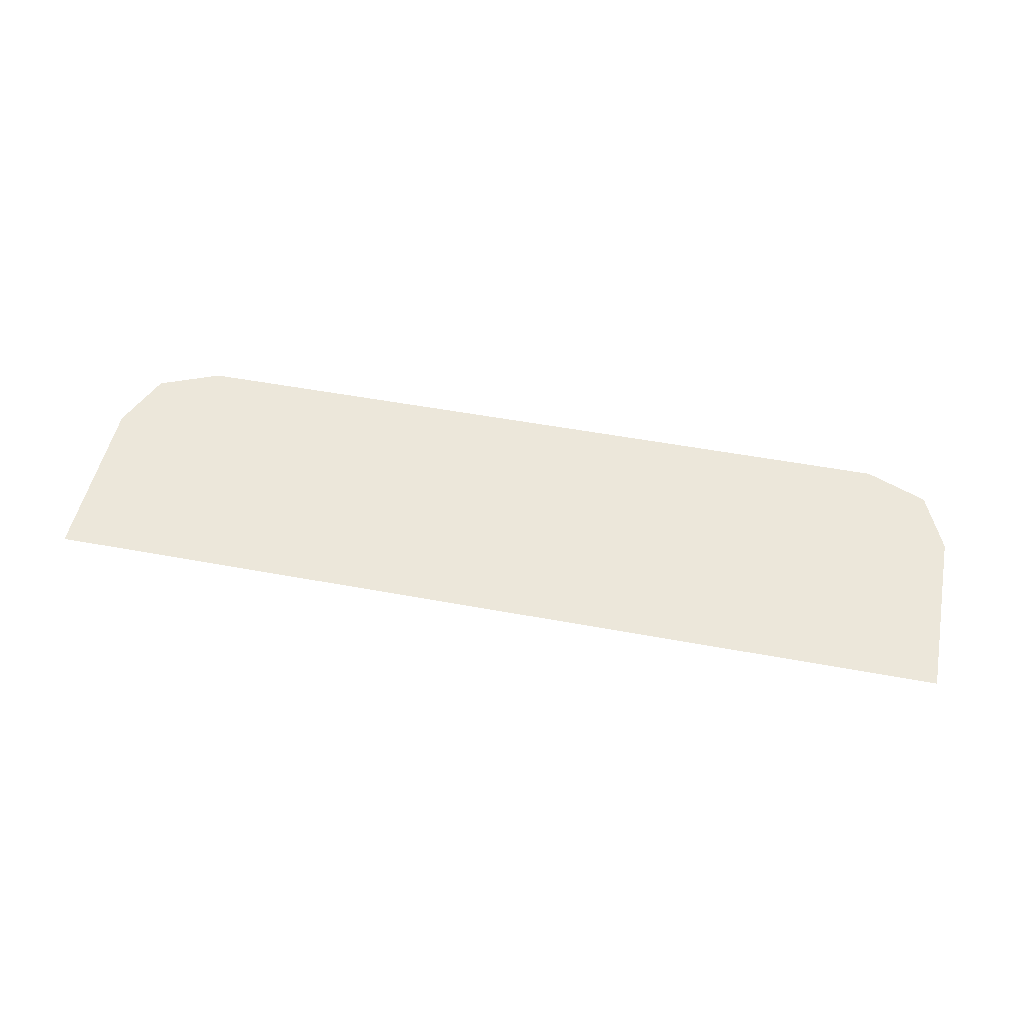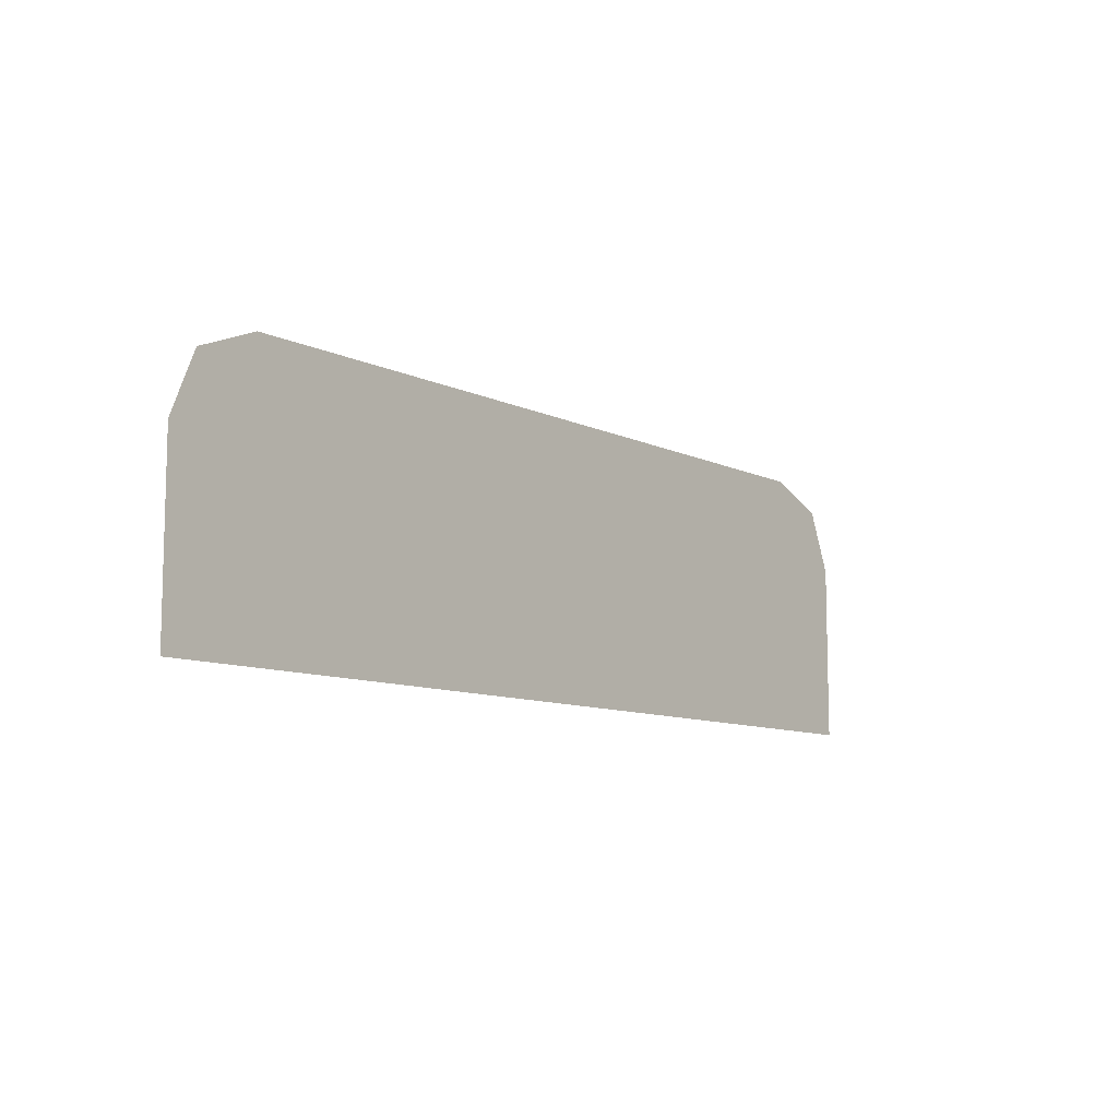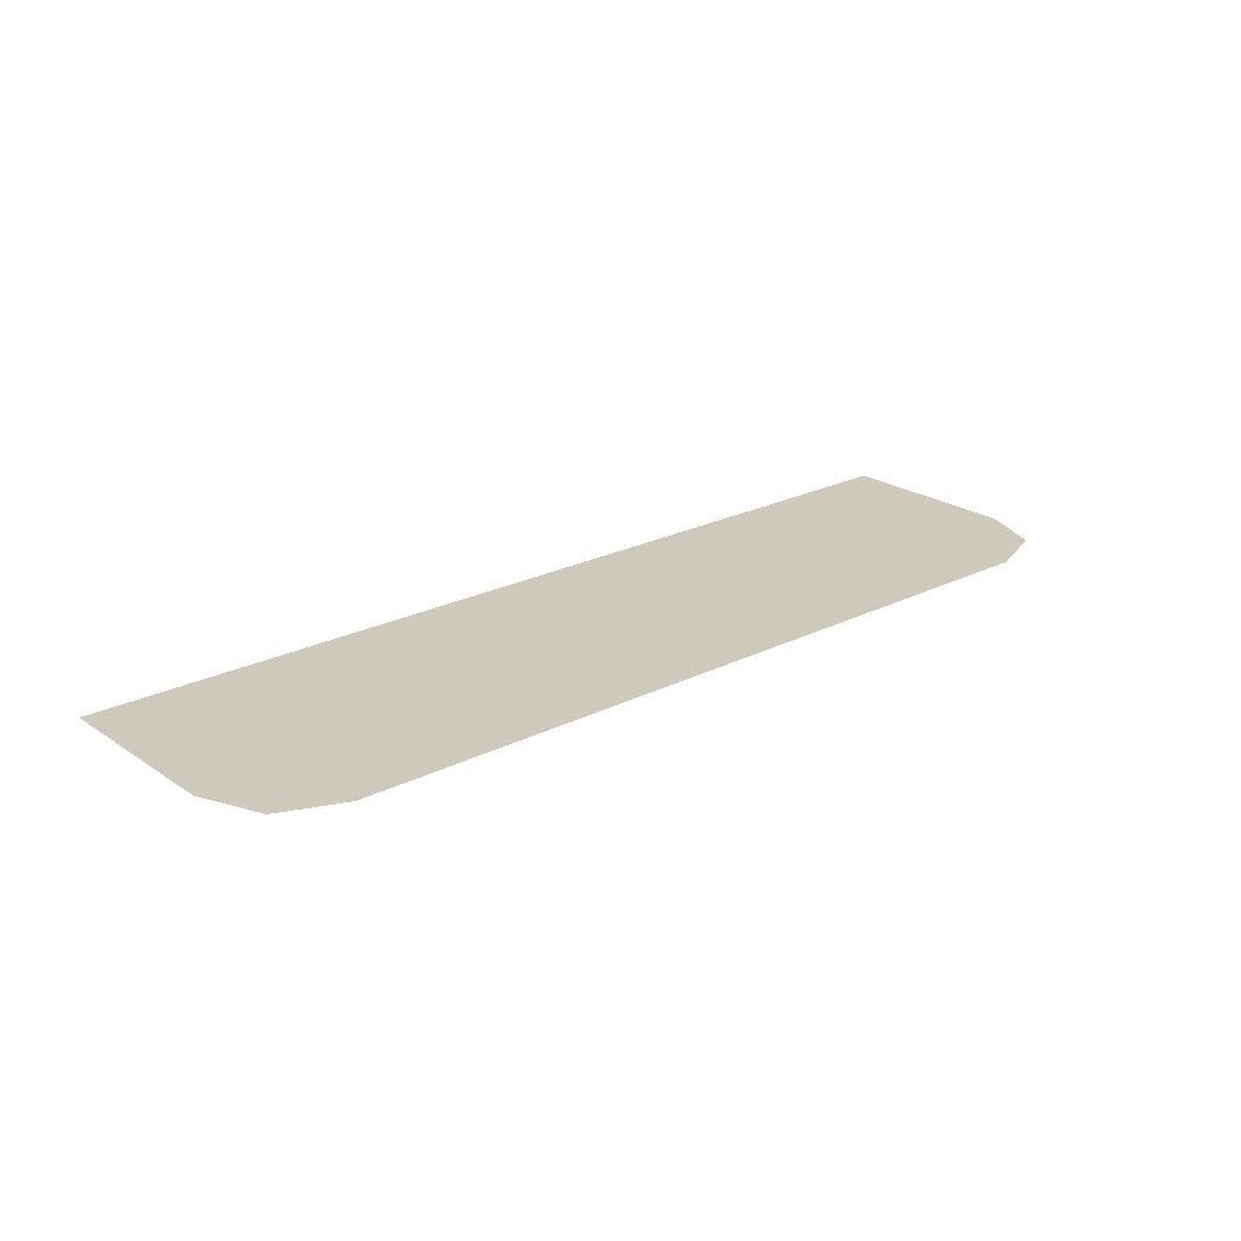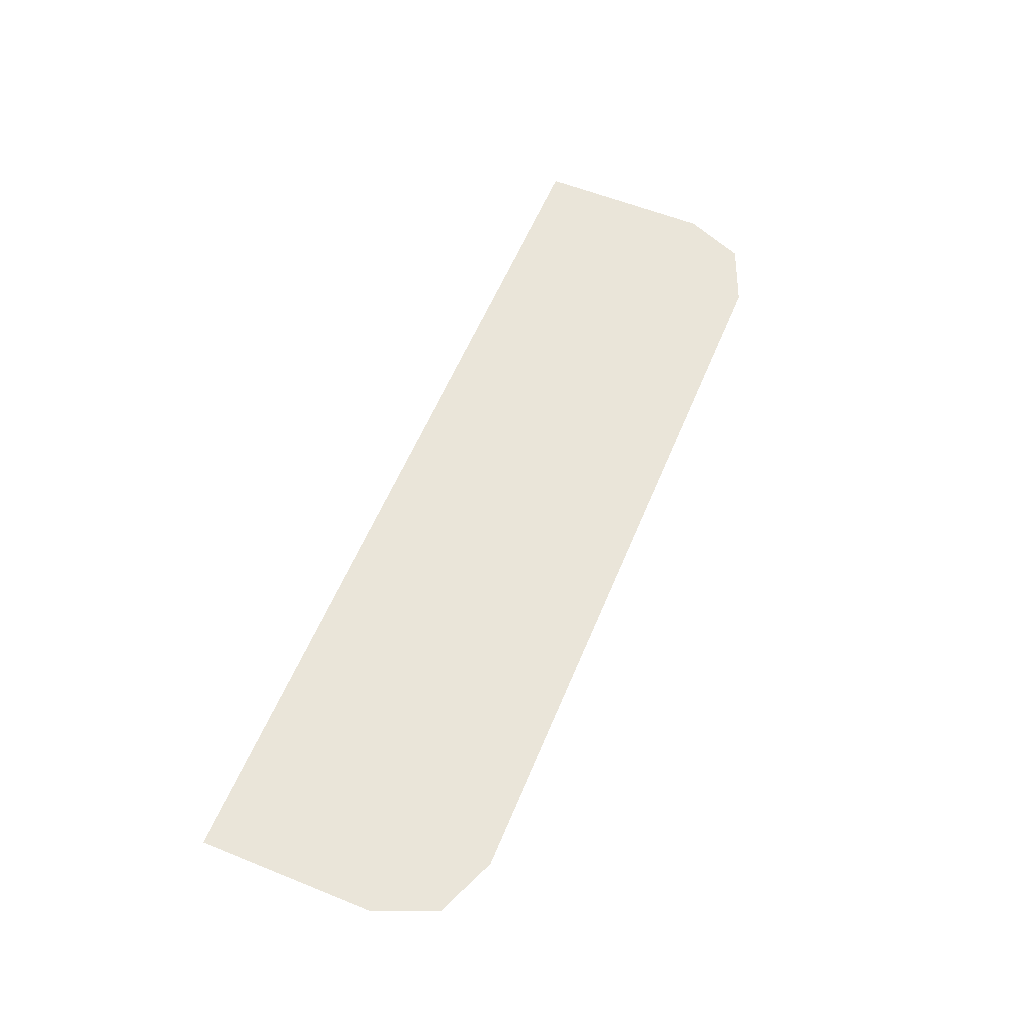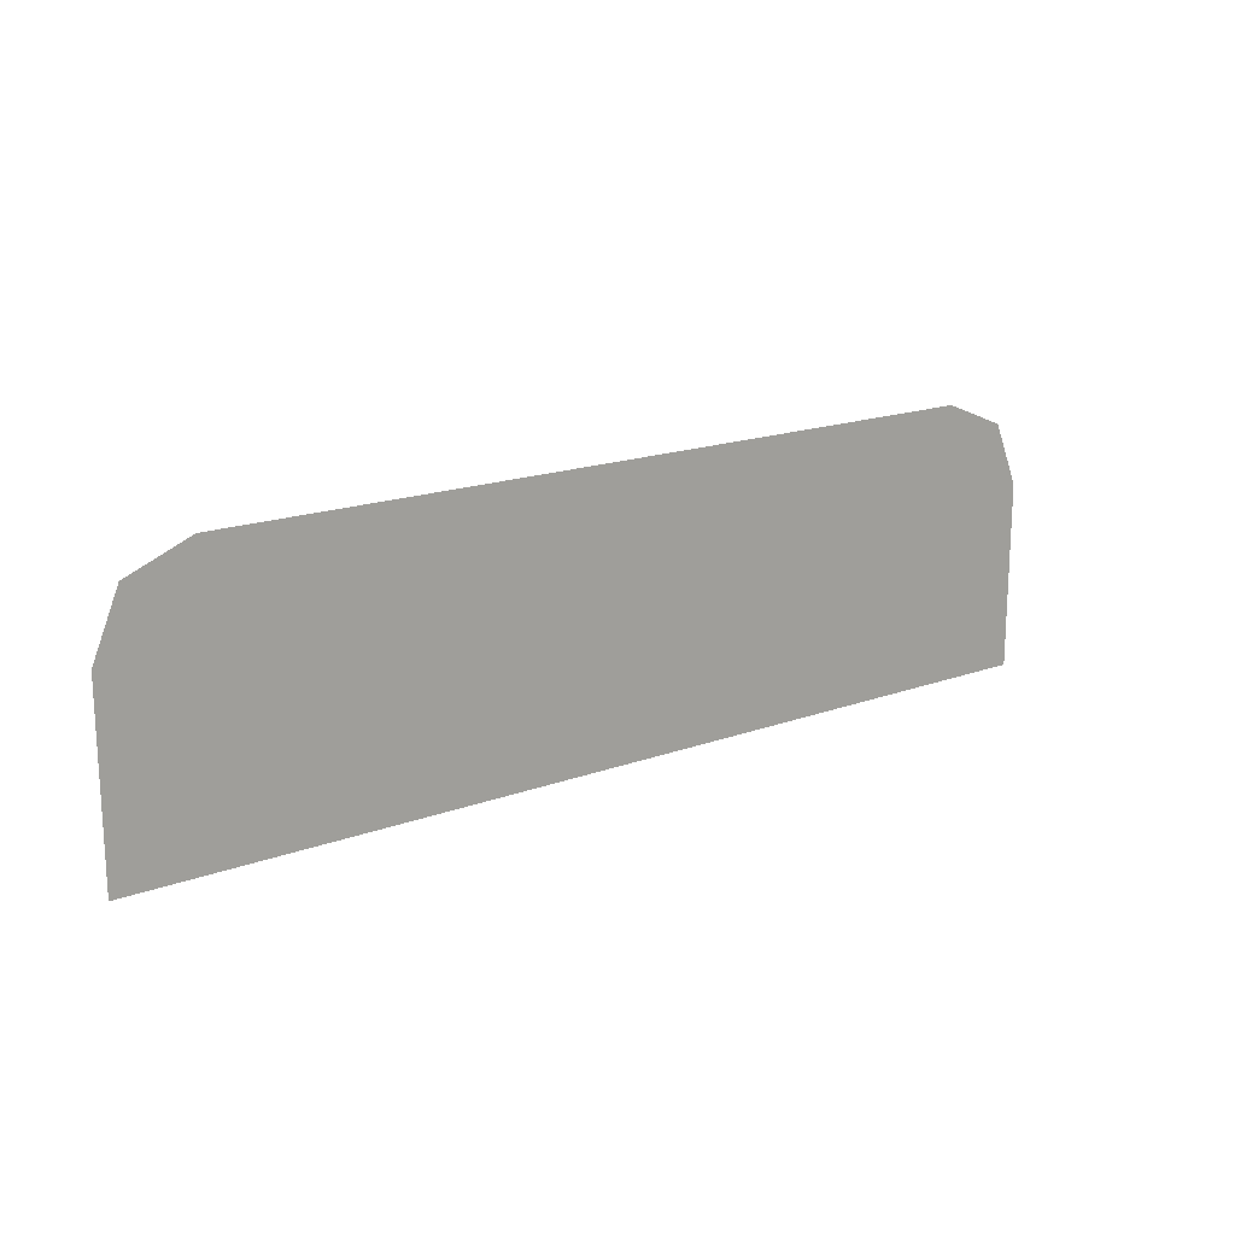
<metadata>
{"format":"obj","ext":"obj","renderer":"f3d","projection":"perspective","resolution":1024,"background":"white","views":[{"elev":50.4,"azim":-168.4,"up":"+Y"},{"elev":-9.6,"azim":-50.7,"up":"+Z"},{"elev":22.7,"azim":-41.0,"up":"+Y"},{"elev":58.5,"azim":-67.5,"up":"+Y"},{"elev":17.4,"azim":-36.1,"up":"+Z"}]}
</metadata>
<code>
v -0.325 -0.0125 0.2295
v -0.378 -0.0125 0.2075
v -0.4 -0.0125 0.1545
v 0.4 -0.0125 0.1545
v 0.378 -0.0125 0.2075
v 0.325 -0.0125 0.2295
v -0.4 -0.0125 0.1545
v -0.2748 -0.0125 0.1528
v -0.2725 -0.0125 0.2295
v -0.325 -0.0125 0.2295
v -0.4 -0.0125 0.1545
v -0.2771 -0.0125 0.07602
v -0.2748 -0.0125 0.1528
v -0.4 -0.0125 0.1545
v -0.4 -0.0125 -0.00072
v -0.2792 -0.0125 -0.00072
v -0.2771 -0.0125 0.07602
v -0.2248 -0.0125 0.1528
v -0.1789 -0.0125 0.1528
v -0.1775 -0.0125 0.2295
v -0.2225 -0.0125 0.2295
v -0.2248 -0.0125 0.1528
v -0.2271 -0.0125 0.07602
v -0.1802 -0.0125 0.07602
v -0.1789 -0.0125 0.1528
v -0.1439 -0.0125 0.1528
v -0.09843 -0.0125 0.1528
v -0.0975 -0.0125 0.2295
v -0.1425 -0.0125 0.2295
v -0.1439 -0.0125 0.1528
v -0.1452 -0.0125 0.07602
v -0.09932 -0.0125 0.07602
v -0.09843 -0.0125 0.1528
v -0.05633 -0.0125 -0.00072
v -0.05633 -0.0125 0.01681
v -0.06432 -0.0125 0.07602
v -0.06517 -0.0125 -0.00072
v 0.1439 -0.0125 0.1528
v 0.1425 -0.0125 0.2295
v 0.0975 -0.0125 0.2295
v 0.09843 -0.0125 0.1528
v 0.1439 -0.0125 0.1528
v 0.09843 -0.0125 0.1528
v 0.09932 -0.0125 0.07602
v 0.1452 -0.0125 0.07602
v 0.2248 -0.0125 0.1528
v 0.2225 -0.0125 0.2295
v 0.1775 -0.0125 0.2295
v 0.1789 -0.0125 0.1528
v 0.2248 -0.0125 0.1528
v 0.1789 -0.0125 0.1528
v 0.1802 -0.0125 0.07602
v 0.2271 -0.0125 0.07602
v 0.4 -0.0125 0.1545
v 0.325 -0.0125 0.2295
v 0.2725 -0.0125 0.2295
v 0.2748 -0.0125 0.1528
v 0.4 -0.0125 0.1545
v 0.2748 -0.0125 0.1528
v 0.2771 -0.0125 0.07602
v 0.4 -0.0125 0.1545
v 0.2771 -0.0125 0.07602
v 0.2792 -0.0125 -0.00072
v 0.4 -0.0125 -0.00072
v -0.2271 -0.0125 0.07602
v -0.2292 -0.0125 -0.00072
v -0.2203 -0.0125 -0.00072
v -0.2203 -0.0125 0.01681
v -0.2271 -0.0125 0.07602
v -0.2203 -0.0125 0.01681
v -0.1903 -0.0125 0.01681
v -0.1802 -0.0125 0.07602
v -0.1802 -0.0125 0.07602
v -0.1903 -0.0125 0.01681
v -0.1903 -0.0125 -0.00072
v -0.1815 -0.0125 -0.00072
v -0.1452 -0.0125 0.07602
v -0.1465 -0.0125 -0.00072
v -0.1383 -0.0125 -0.00072
v -0.1383 -0.0125 0.01681
v -0.1452 -0.0125 0.07602
v -0.1383 -0.0125 0.01681
v -0.1083 -0.0125 0.01681
v -0.09932 -0.0125 0.07602
v -0.09932 -0.0125 0.07602
v -0.1083 -0.0125 0.01681
v -0.1083 -0.0125 -0.00072
v -0.1002 -0.0125 -0.00072
v 0.09932 -0.0125 0.07602
v 0.1002 -0.0125 -0.00072
v 0.1083 -0.0125 -0.00072
v 0.1083 -0.0125 0.01681
v 0.09932 -0.0125 0.07602
v 0.1083 -0.0125 0.01681
v 0.1383 -0.0125 0.01681
v 0.1452 -0.0125 0.07602
v 0.1452 -0.0125 0.07602
v 0.1383 -0.0125 0.01681
v 0.1383 -0.0125 -0.00072
v 0.1465 -0.0125 -0.00072
v 0.1802 -0.0125 0.07602
v 0.1815 -0.0125 -0.00072
v 0.1903 -0.0125 -0.00072
v 0.1903 -0.0125 0.01681
v 0.1802 -0.0125 0.07602
v 0.1903 -0.0125 0.01681
v 0.2203 -0.0125 0.01681
v 0.2271 -0.0125 0.07602
v 0.2271 -0.0125 0.07602
v 0.2203 -0.0125 0.01681
v 0.2203 -0.0125 -0.00072
v 0.2292 -0.0125 -0.00072
v -0.06432 -0.0125 0.07602
v -0.05633 -0.0125 0.01681
v -0.02633 -0.0125 0.01681
v -0.06343 -0.0125 0.1528
v -0.0175 -0.0125 0.2295
v -0.0625 -0.0125 0.2295
v -0.06343 -0.0125 0.1528
v -0.02633 -0.0125 0.01681
v -0.0175 -0.0125 0.2295
v -0.02633 -0.0125 0.01681
v -0.02633 -0.0125 -0.00072
v -0.0175 -0.0125 -0.00072
v 0.0175 -0.0125 0.2295
v 0.0175 -0.0125 -0.00072
v 0.02633 -0.0125 -0.00072
v 0.02633 -0.0125 0.01681
v 0.0175 -0.0125 0.2295
v 0.02633 -0.0125 0.01681
v 0.06343 -0.0125 0.1528
v 0.0625 -0.0125 0.2295
v 0.06432 -0.0125 0.07602
v 0.06343 -0.0125 0.1528
v 0.02633 -0.0125 0.01681
v 0.05633 -0.0125 0.01681
v 0.06432 -0.0125 0.07602
v 0.05633 -0.0125 0.01681
v 0.05633 -0.0125 -0.00072
v 0.06517 -0.0125 -0.00072
v -0.2748 -0.0125 0.1528
v -0.2248 -0.0125 0.1528
v -0.2225 -0.0125 0.2295
v -0.2725 -0.0125 0.2295
v -0.2748 -0.0125 0.1528
v -0.2771 -0.0125 0.07602
v -0.2271 -0.0125 0.07602
v -0.2248 -0.0125 0.1528
v -0.2792 -0.0125 -0.00072
v -0.2292 -0.0125 -0.00072
v -0.2271 -0.0125 0.07602
v -0.2771 -0.0125 0.07602
v -0.1789 -0.0125 0.1528
v -0.1439 -0.0125 0.1528
v -0.1425 -0.0125 0.2295
v -0.1775 -0.0125 0.2295
v -0.1789 -0.0125 0.1528
v -0.1802 -0.0125 0.07602
v -0.1452 -0.0125 0.07602
v -0.1439 -0.0125 0.1528
v -0.1815 -0.0125 -0.00072
v -0.1465 -0.0125 -0.00072
v -0.1452 -0.0125 0.07602
v -0.1802 -0.0125 0.07602
v -0.09843 -0.0125 0.1528
v -0.06343 -0.0125 0.1528
v -0.0625 -0.0125 0.2295
v -0.0975 -0.0125 0.2295
v -0.09843 -0.0125 0.1528
v -0.09932 -0.0125 0.07602
v -0.06432 -0.0125 0.07602
v -0.06343 -0.0125 0.1528
v -0.1002 -0.0125 -0.00072
v -0.06517 -0.0125 -0.00072
v -0.06432 -0.0125 0.07602
v -0.09932 -0.0125 0.07602
v -0.0175 -0.0125 -0.00072
v 0.0175 -0.0125 -0.00072
v 0.0175 -0.0125 0.2295
v -0.0175 -0.0125 0.2295
v 0.09843 -0.0125 0.1528
v 0.0975 -0.0125 0.2295
v 0.0625 -0.0125 0.2295
v 0.06343 -0.0125 0.1528
v 0.09843 -0.0125 0.1528
v 0.06343 -0.0125 0.1528
v 0.06432 -0.0125 0.07602
v 0.09932 -0.0125 0.07602
v 0.1002 -0.0125 -0.00072
v 0.09932 -0.0125 0.07602
v 0.06432 -0.0125 0.07602
v 0.06517 -0.0125 -0.00072
v 0.1789 -0.0125 0.1528
v 0.1775 -0.0125 0.2295
v 0.1425 -0.0125 0.2295
v 0.1439 -0.0125 0.1528
v 0.1789 -0.0125 0.1528
v 0.1439 -0.0125 0.1528
v 0.1452 -0.0125 0.07602
v 0.1802 -0.0125 0.07602
v 0.1815 -0.0125 -0.00072
v 0.1802 -0.0125 0.07602
v 0.1452 -0.0125 0.07602
v 0.1465 -0.0125 -0.00072
v 0.2748 -0.0125 0.1528
v 0.2725 -0.0125 0.2295
v 0.2225 -0.0125 0.2295
v 0.2248 -0.0125 0.1528
v 0.2748 -0.0125 0.1528
v 0.2248 -0.0125 0.1528
v 0.2271 -0.0125 0.07602
v 0.2771 -0.0125 0.07602
v 0.2792 -0.0125 -0.00072
v 0.2771 -0.0125 0.07602
v 0.2271 -0.0125 0.07602
v 0.2292 -0.0125 -0.00072
v 0.1383 -0.0125 -0.00072
v 0.1383 -0.0125 0.01681
v 0.1083 -0.0125 0.01681
v 0.1083 -0.0125 -0.00072
v 0.2203 -0.0125 -0.00072
v 0.2203 -0.0125 0.01681
v 0.1903 -0.0125 0.01681
v 0.1903 -0.0125 -0.00072
v -0.1083 -0.0125 0.01681
v -0.1383 -0.0125 0.01681
v -0.1383 -0.0125 -0.00072
v -0.1083 -0.0125 -0.00072
v -0.1903 -0.0125 0.01681
v -0.2203 -0.0125 0.01681
v -0.2203 -0.0125 -0.00072
v -0.1903 -0.0125 -0.00072
v 0.05633 -0.0125 0.01681
v 0.02633 -0.0125 0.01681
v 0.02633 -0.0125 -0.00072
v 0.05633 -0.0125 -0.00072
v -0.02633 -0.0125 0.01681
v -0.05633 -0.0125 0.01681
v -0.05633 -0.0125 -0.00072
v -0.02633 -0.0125 -0.00072
g mesh7276360
f 1 2 3
g mesh7276362
f 4 5 6
f 7 8 9
f 9 10 7
f 11 12 13
f 14 15 16
f 16 17 14
f 18 19 20
f 20 21 18
f 22 23 24
f 24 25 22
f 26 27 28
f 28 29 26
f 30 31 32
f 32 33 30
f 34 35 36
f 36 37 34
f 38 39 40
f 40 41 38
f 42 43 44
f 44 45 42
f 46 47 48
f 48 49 46
f 50 51 52
f 52 53 50
f 54 55 56
f 56 57 54
f 58 59 60
f 61 62 63
f 63 64 61
f 65 66 67
f 67 68 65
f 69 70 71
f 71 72 69
f 73 74 75
f 75 76 73
f 77 78 79
f 79 80 77
f 81 82 83
f 83 84 81
f 85 86 87
f 87 88 85
f 89 90 91
f 91 92 89
f 93 94 95
f 95 96 93
f 97 98 99
f 99 100 97
f 101 102 103
f 103 104 101
f 105 106 107
f 107 108 105
f 109 110 111
f 111 112 109
f 113 114 115
f 115 116 113
f 117 118 119
f 119 120 117
f 121 122 123
f 123 124 121
f 125 126 127
f 127 128 125
f 129 130 131
f 131 132 129
f 133 134 135
f 135 136 133
f 137 138 139
f 139 140 137
f 141 142 143
f 143 144 141
f 145 146 147
f 147 148 145
f 149 150 151
f 151 152 149
f 153 154 155
f 155 156 153
f 157 158 159
f 159 160 157
f 161 162 163
f 163 164 161
f 165 166 167
f 167 168 165
f 169 170 171
f 171 172 169
f 173 174 175
f 175 176 173
f 177 178 179
f 179 180 177
f 181 182 183
f 183 184 181
f 185 186 187
f 187 188 185
f 189 190 191
f 191 192 189
f 193 194 195
f 195 196 193
f 197 198 199
f 199 200 197
f 201 202 203
f 203 204 201
f 205 206 207
f 207 208 205
f 209 210 211
f 211 212 209
f 213 214 215
f 215 216 213
f 217 218 219
f 219 220 217
f 221 222 223
f 223 224 221
f 225 226 227
f 227 228 225
f 229 230 231
f 231 232 229
f 233 234 235
f 235 236 233
f 237 238 239
f 239 240 237

</code>
